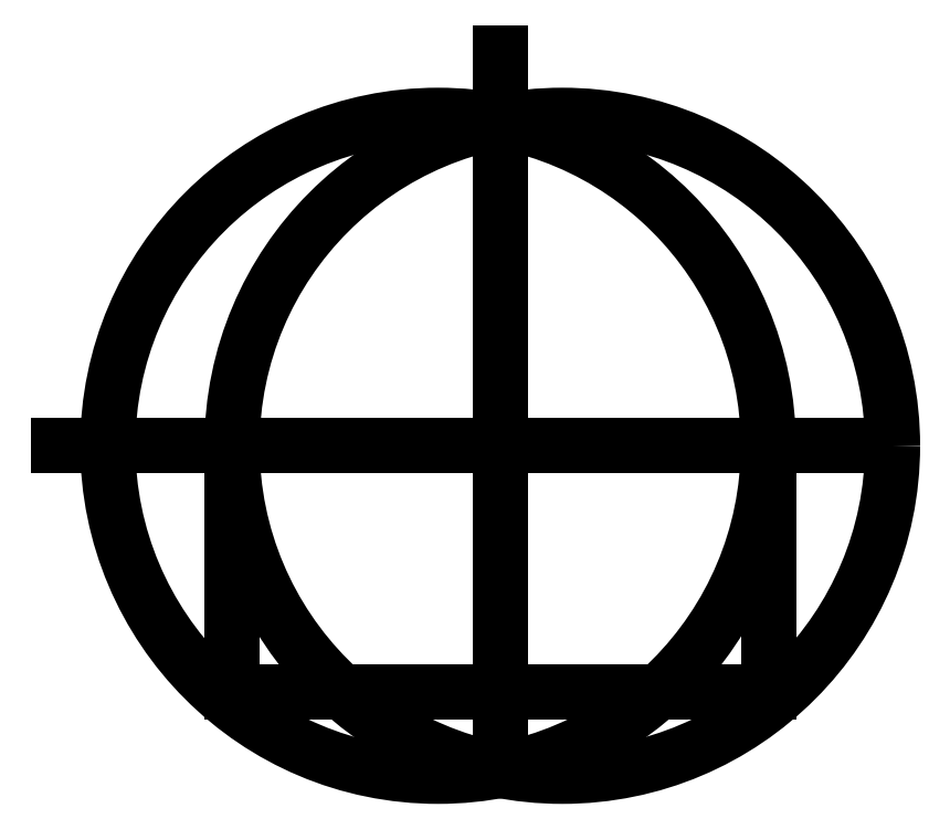
<metadata>
{"format":"dxf","ext":"dxf","renderer":"ezdxf+matplotlib","layout":"modelspace","background":"white","min_lineweight":24,"dpi":150}
</metadata>
<code>
0
SECTION
2
ENTITIES
0
CIRCLE
8
0
10
63.25
20
0
30
0
40
336.3
0
LINE
8
0
10
0
20
-300
30
0
11
0
21
400
31
0
0
LINE
8
0
10
350
20
0
30
0
11
-450
21
0
31
0
0
LINE
8
0
10
-273.1
20
0
30
0
11
-273.1
21
-250
31
0
0
LINE
8
0
10
-273.1
20
-250
30
0
11
0
21
-250
31
0
0
CIRCLE
8
0
10
-63.25
20
0
30
0
40
336.3
0
LINE
8
0
10
273.1
20
0
30
0
11
273.1
21
-250
31
0
0
LINE
8
0
10
273.1
20
-250
30
0
11
0
21
-250
31
0
0
ENDSEC
0
EOF

</code>
